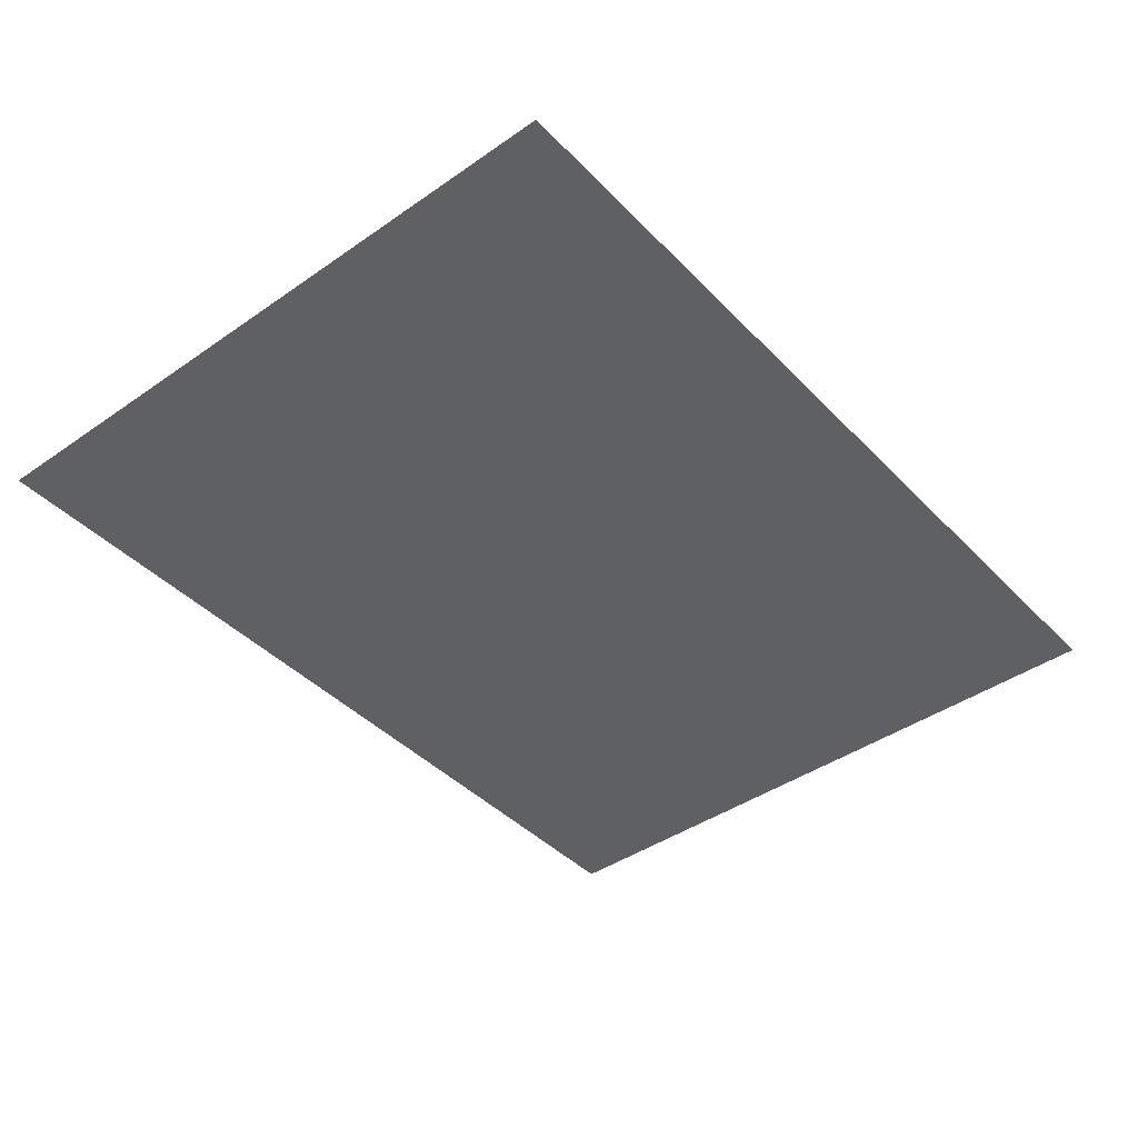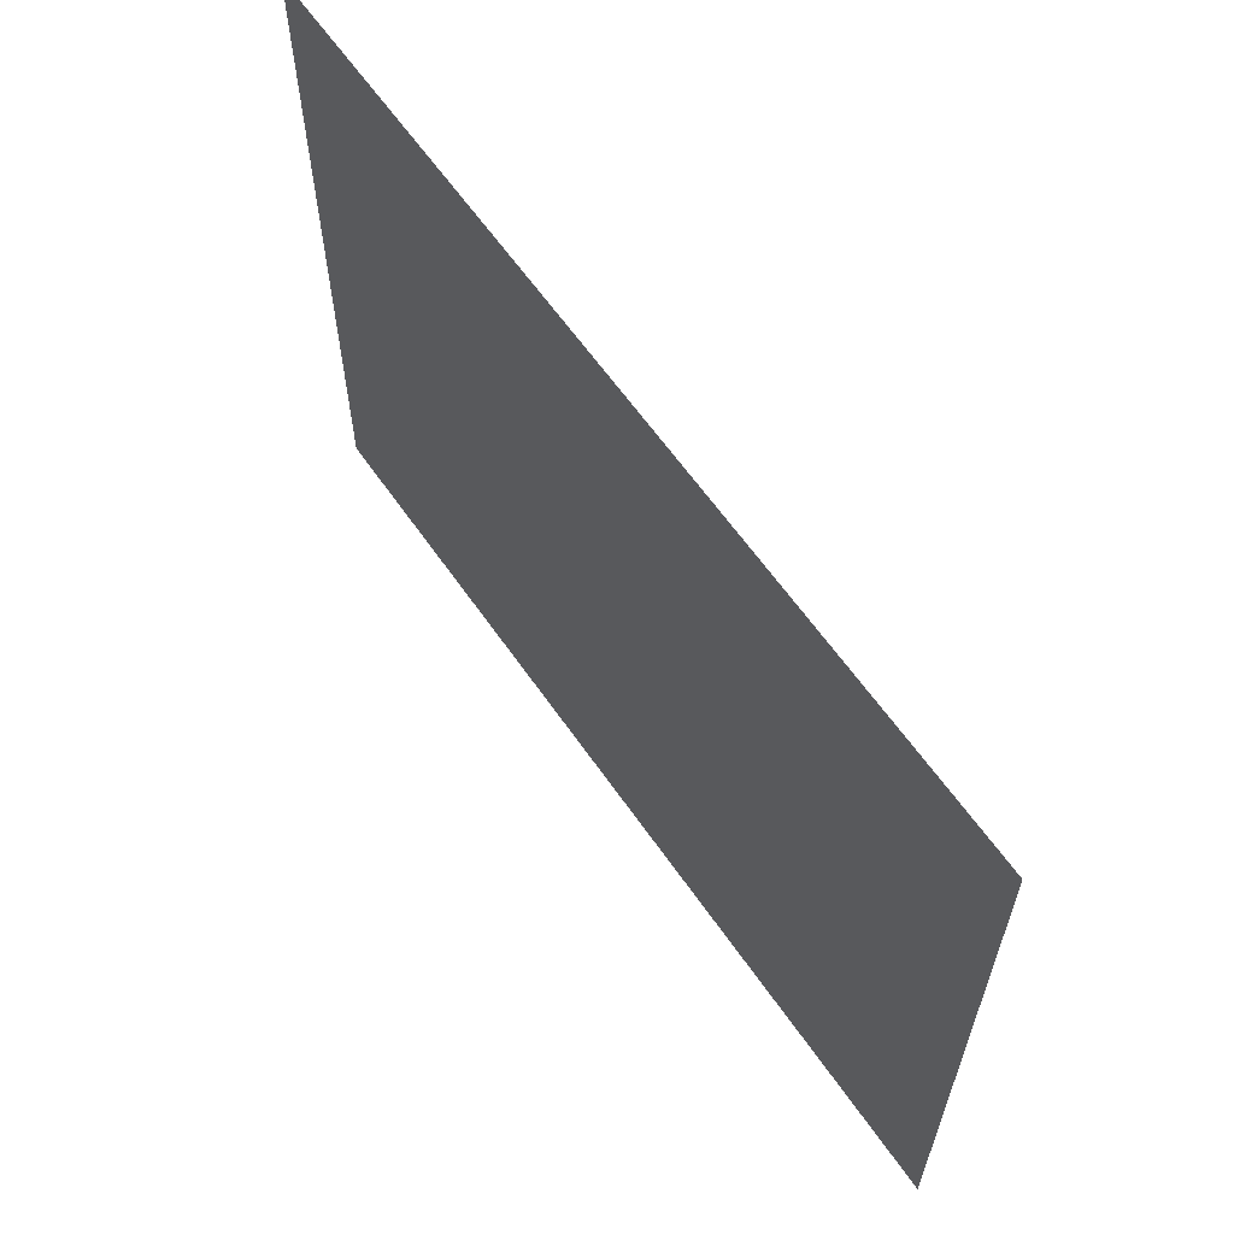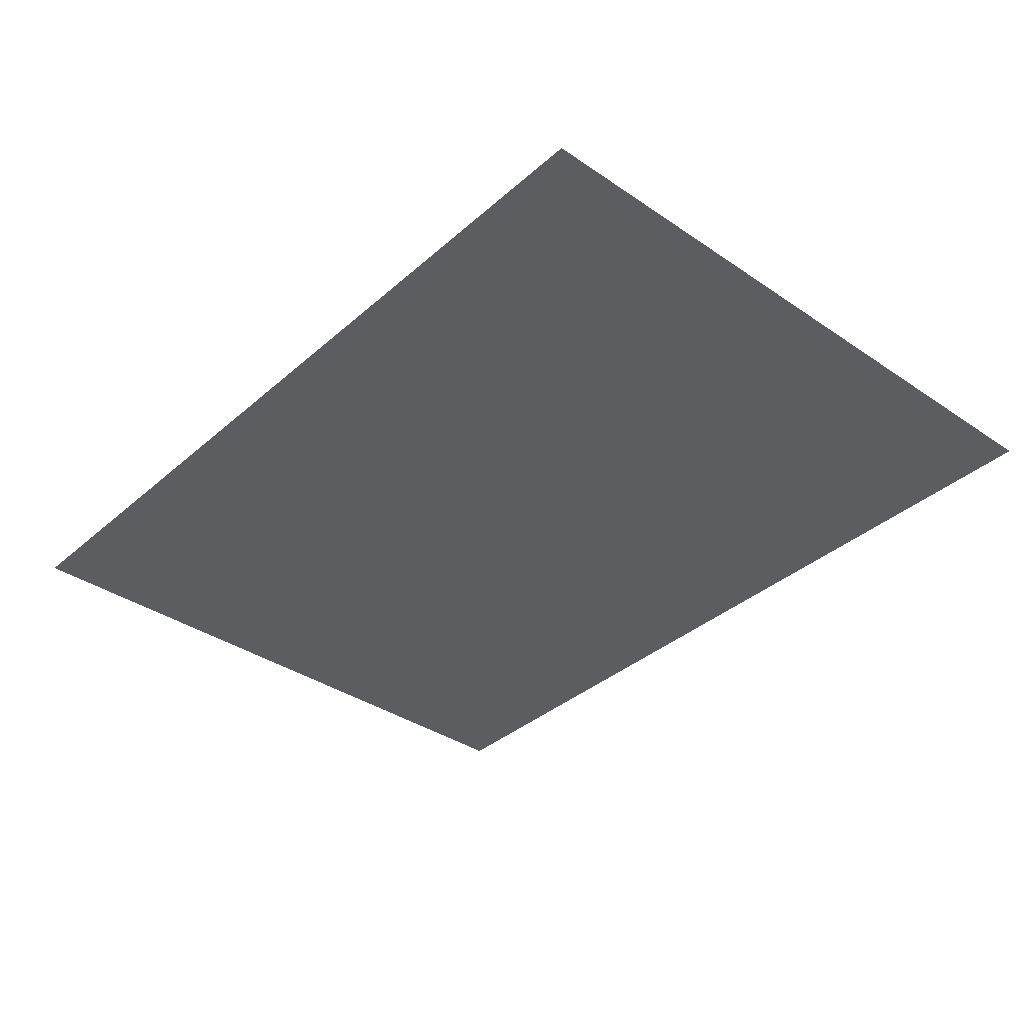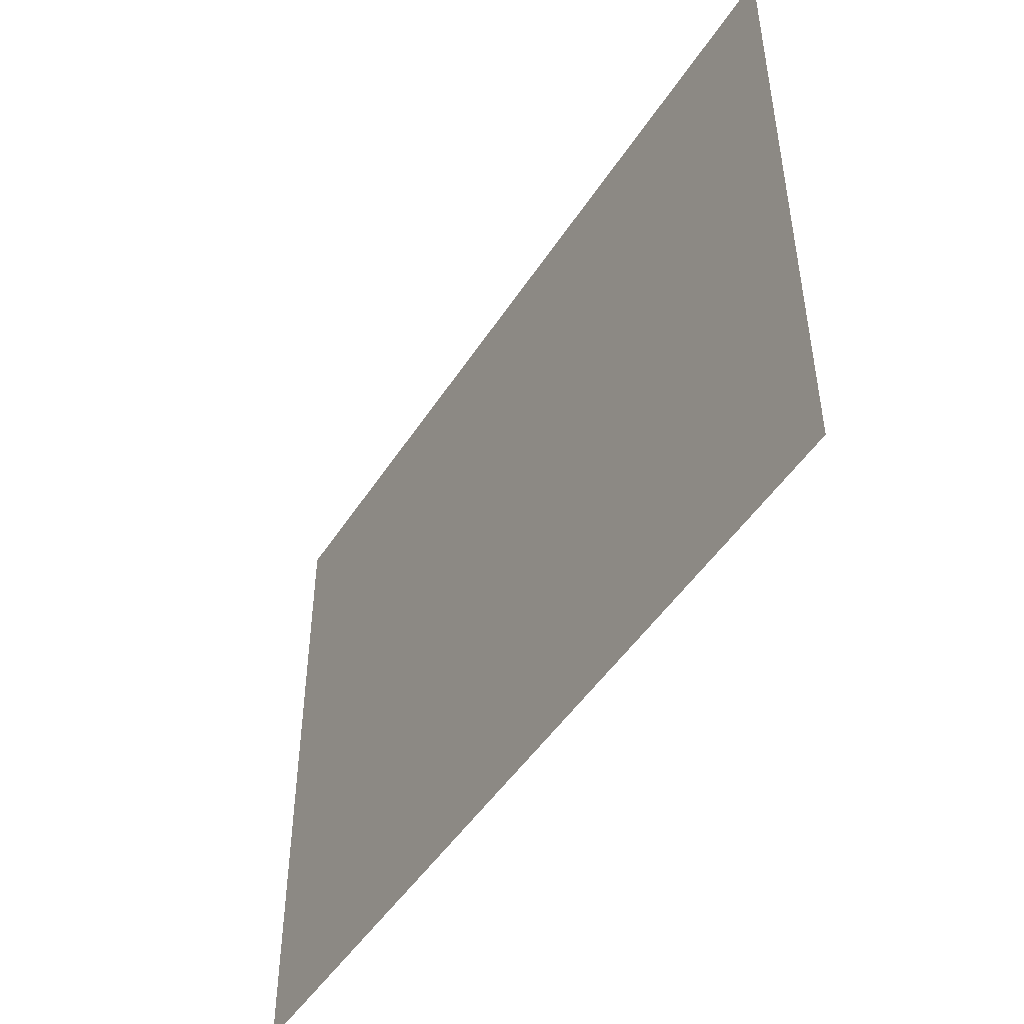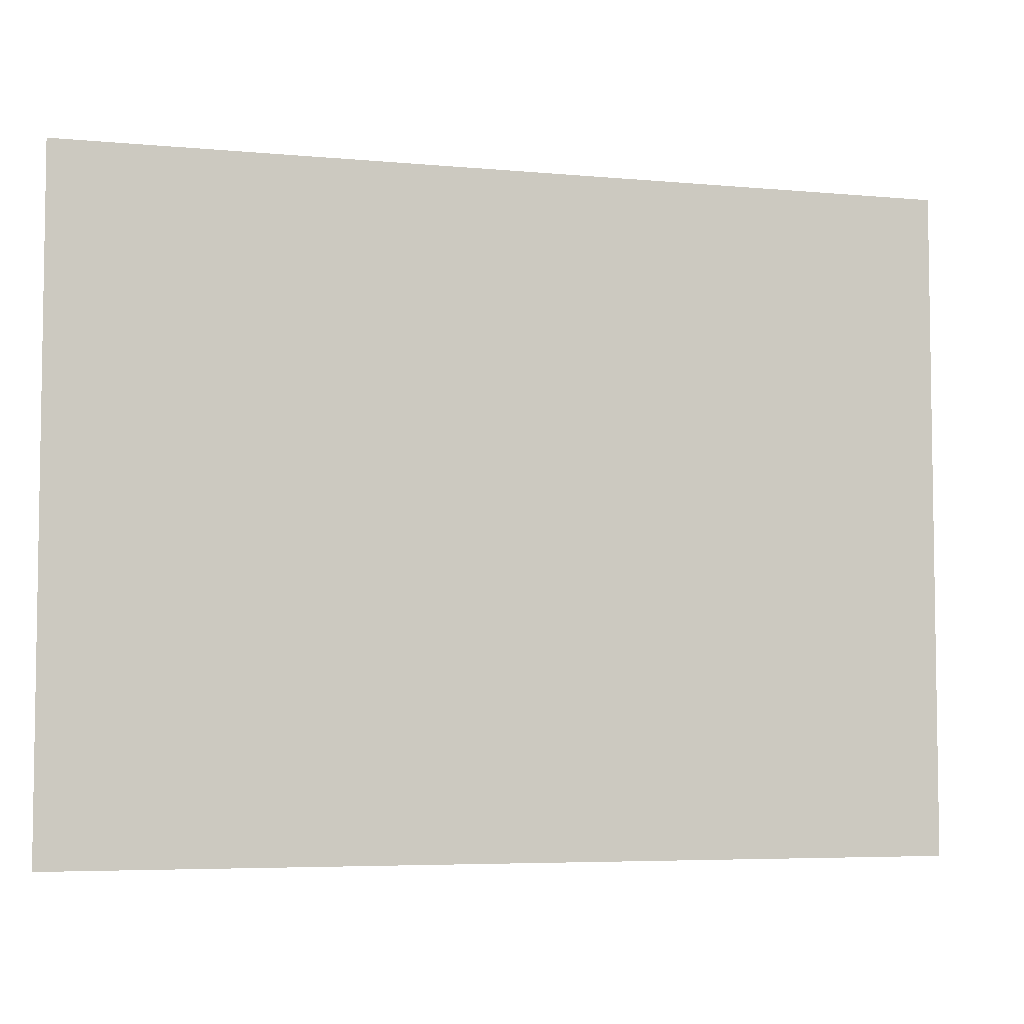
<metadata>
{"format":"obj","ext":"obj","renderer":"f3d","projection":"perspective","resolution":1024,"background":"white","views":[{"elev":-42.3,"azim":-50.3,"up":"+Z"},{"elev":61.6,"azim":-124.6,"up":"+Y"},{"elev":-36.5,"azim":48.5,"up":"+Z"},{"elev":-47.7,"azim":58.8,"up":"+Y"},{"elev":-5.4,"azim":163.9,"up":"+Y"}]}
</metadata>
<code>
v -2 -1.5 0
v 2 -1.5 0
v 2  1.5 0
v -2  1.5 0
f 1 2 3 4

</code>
